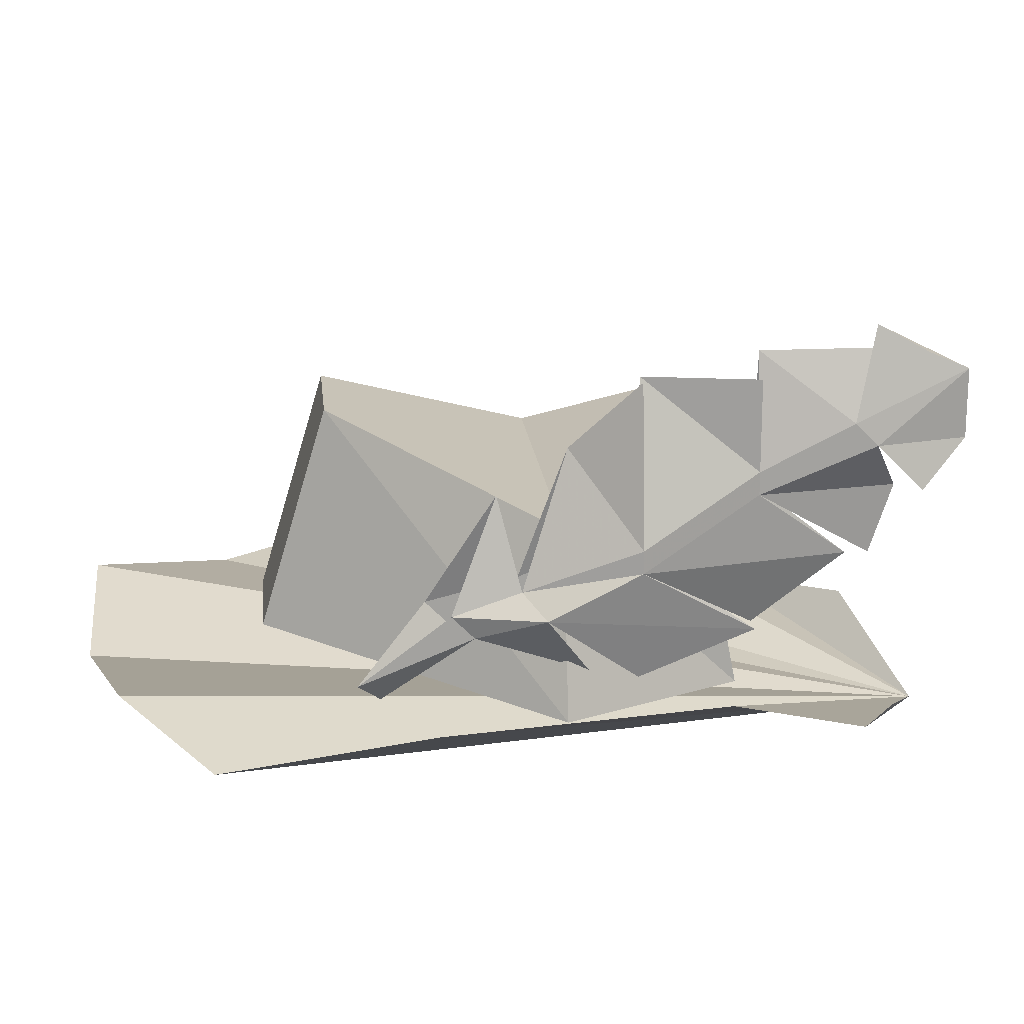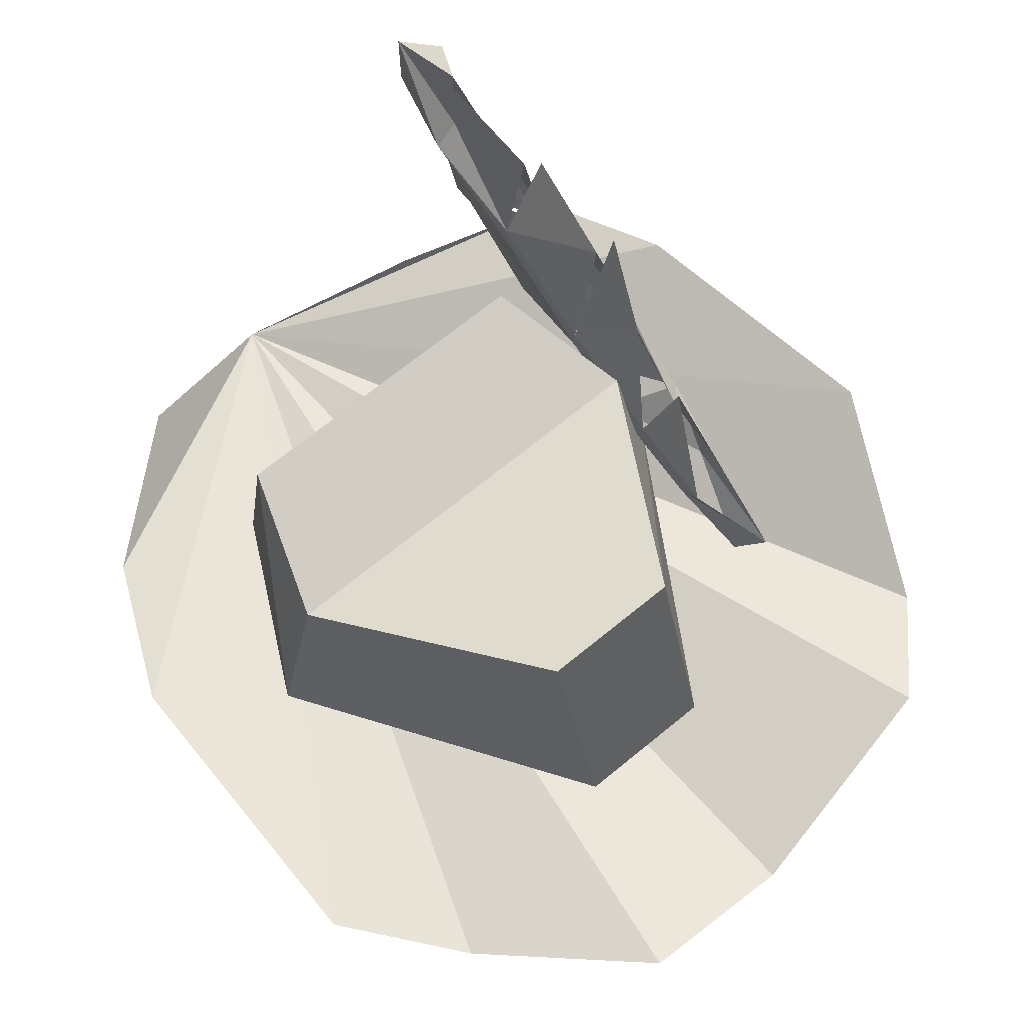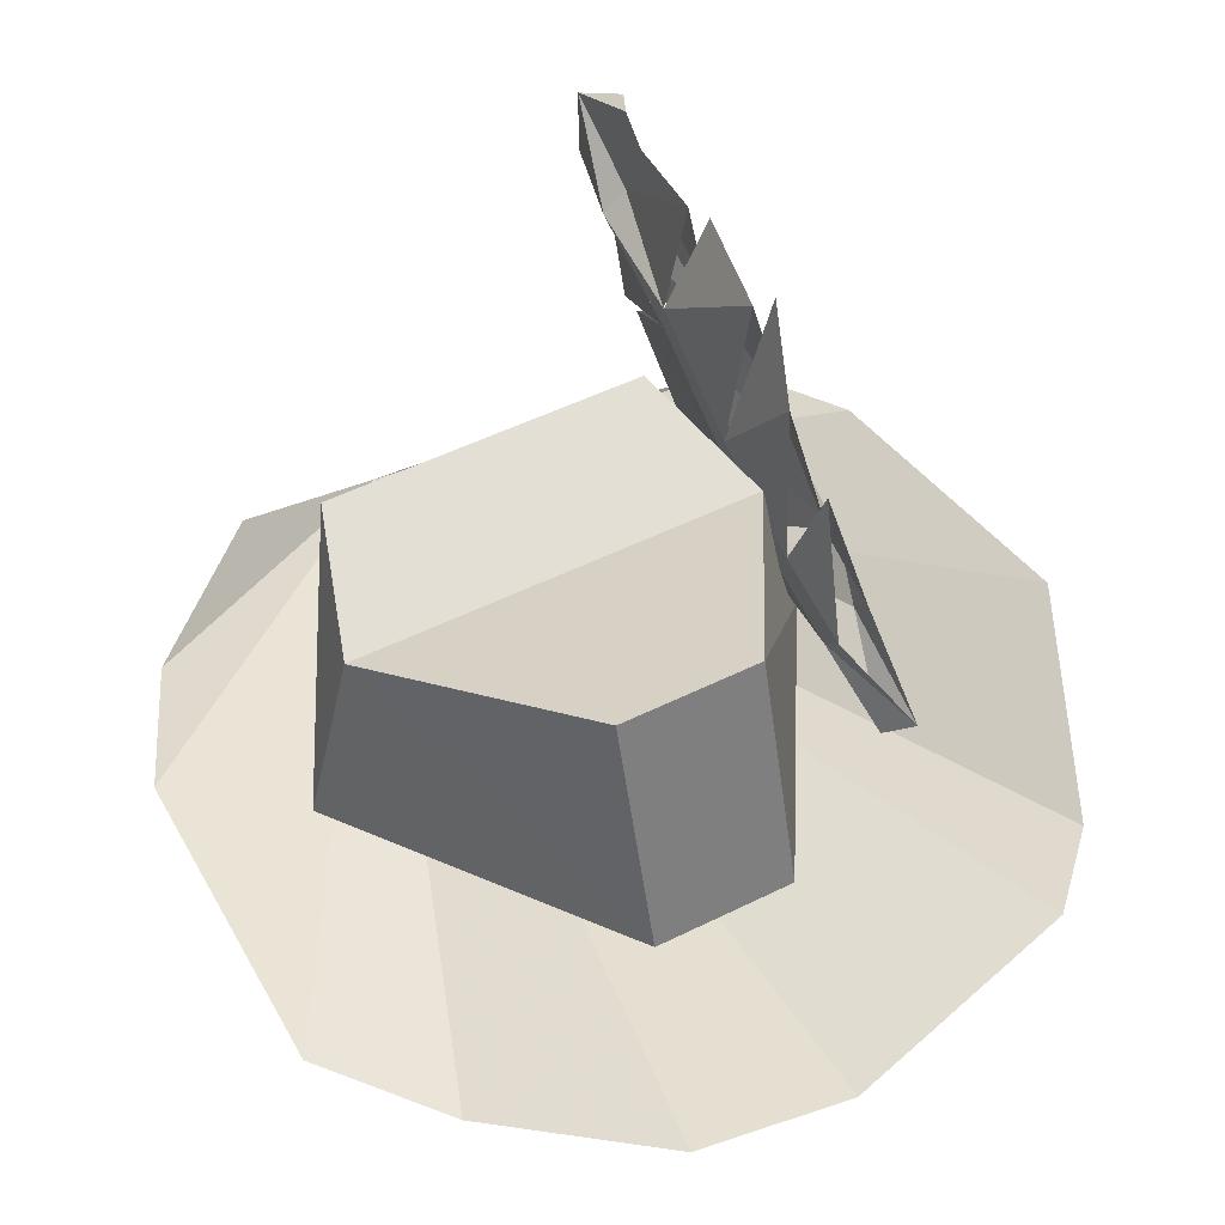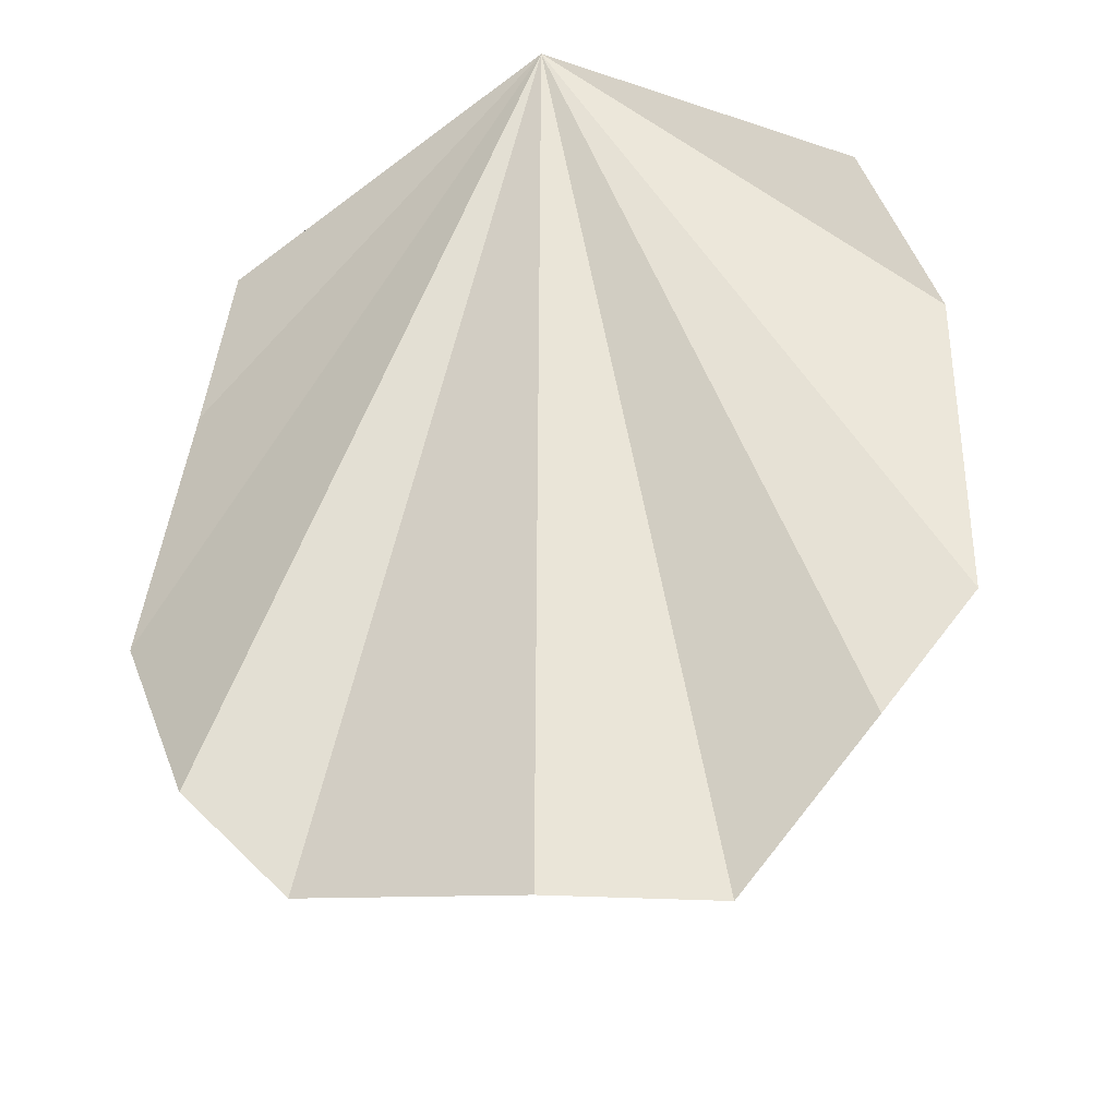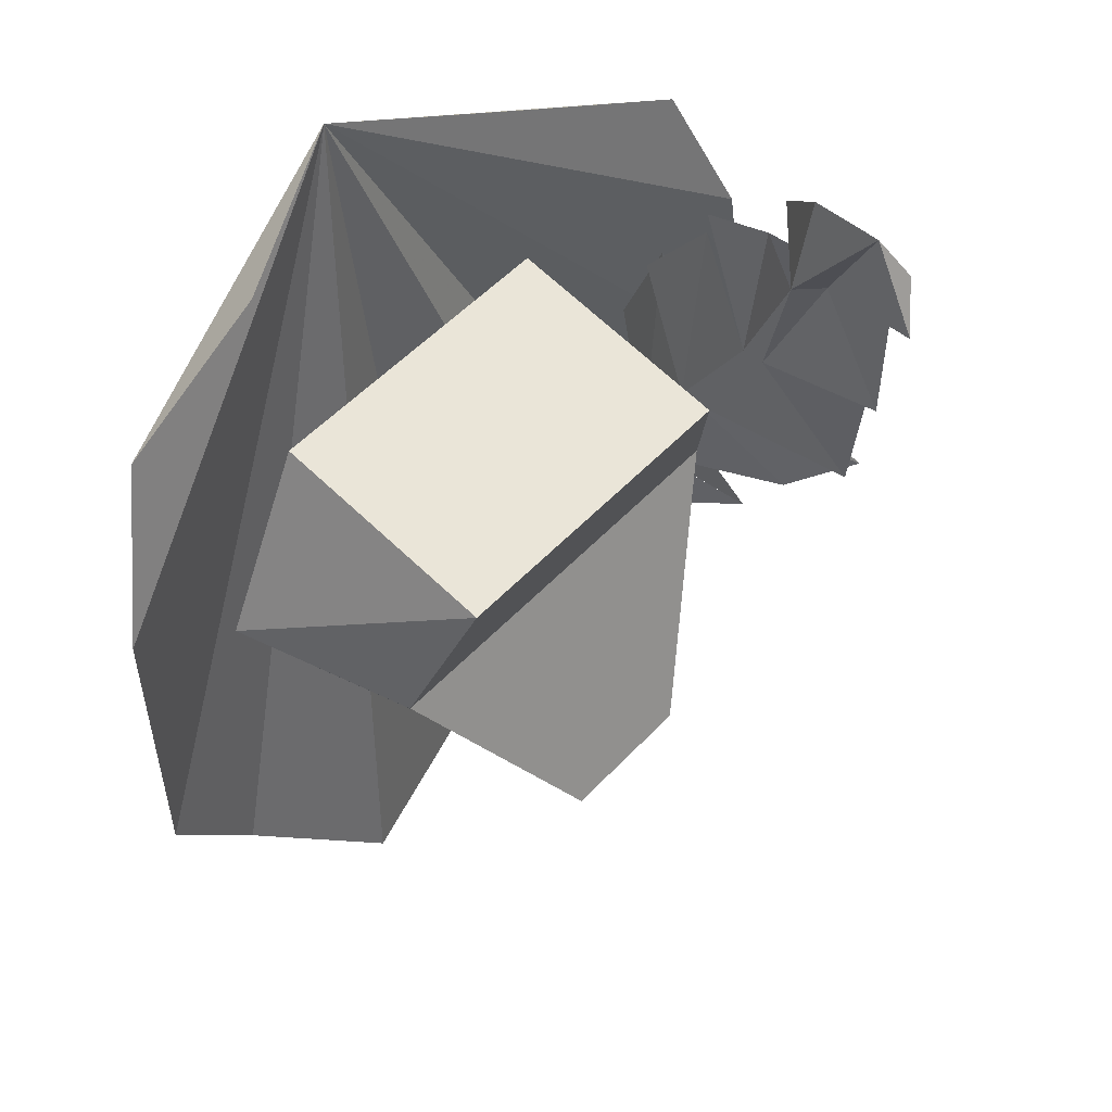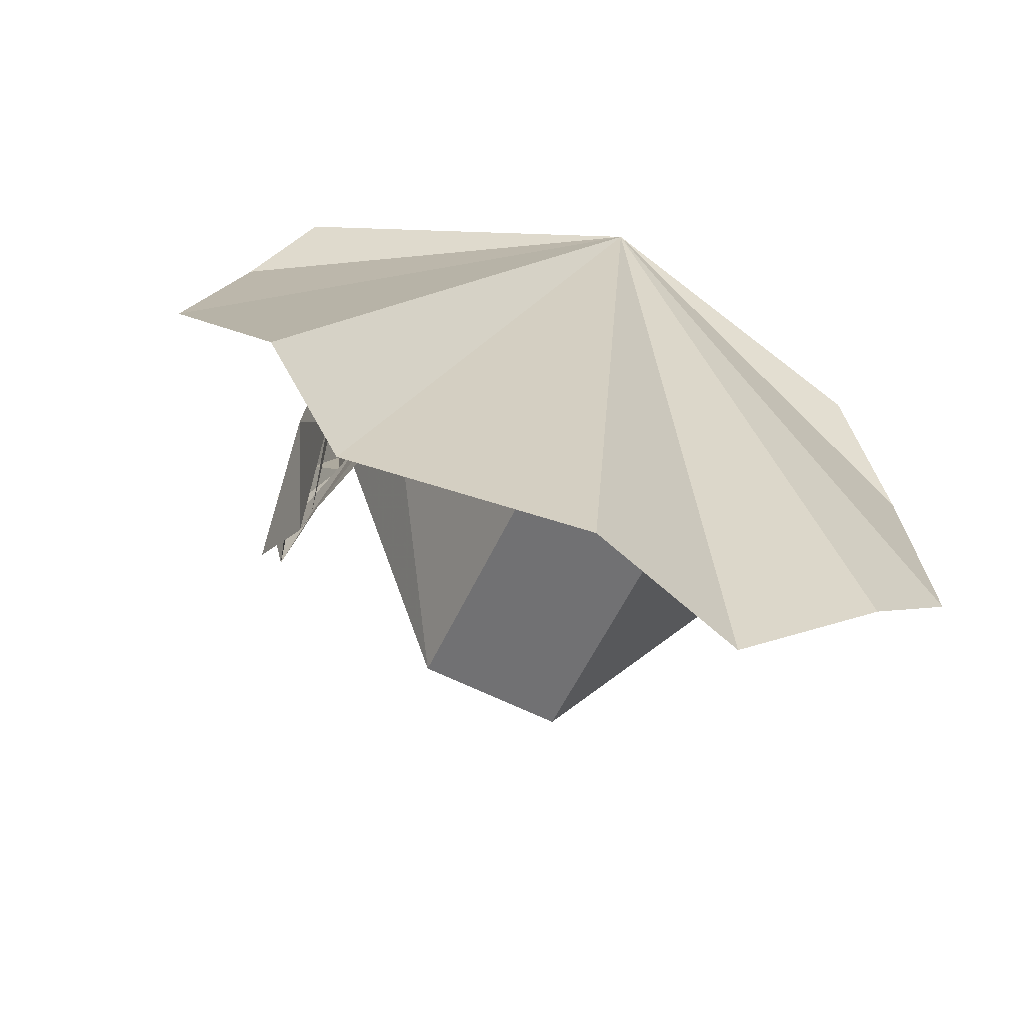
<metadata>
{"format":"obj","ext":"obj","renderer":"f3d","projection":"perspective","resolution":1024,"background":"white","views":[{"elev":17.9,"azim":-95.6,"up":"+Y"},{"elev":68.4,"azim":140.6,"up":"+Y"},{"elev":50.5,"azim":151.4,"up":"+Y"},{"elev":-35.4,"azim":12.2,"up":"+Z"},{"elev":52.8,"azim":131.7,"up":"+Z"},{"elev":-71.5,"azim":-24.9,"up":"+Z"}]}
</metadata>
<code>
v 0 1.422 0.1172
v -0.0625 1.445 0.09375
v -0.1172 1.461 0.07031
v -0.1328 1.477 0.02344
v -0.1484 1.477 -0.07031
v -0.1172 1.453 -0.1406
v -0.08594 1.469 -0.1719
v -0.007812 1.453 -0.1875
v 0.04688 1.469 -0.1875
v 0.09375 1.453 -0.1406
v 0.125 1.453 -0.1016
v 0.125 1.453 -0.03125
v 0.125 1.453 0.007812
v 0.1016 1.438 0.0625
v 0.05469 1.445 0.1016
v -0.05469 1.453 0.03906
v -0.08594 1.453 -0.02344
v -0.07031 1.516 -0.02344
v -0.05469 1.531 0.02344
v 0.05469 1.453 0.03906
v 0.05469 1.531 0.02344
v 0.08594 1.453 -0.02344
v 0.07031 1.516 -0.02344
v 0.02344 1.469 -0.125
v 0.02344 1.547 -0.1016
v -0.02344 1.469 -0.125
v -0.02344 1.547 -0.1016
v -0.07031 1.5 -0.03906
v -0.07812 1.531 -0.04688
v -0.07031 1.492 -0.07031
v -0.07031 1.492 -0.03125
v -0.07031 1.508 0
v -0.07031 1.516 0
v -0.07812 1.547 -0.02344
v -0.08594 1.57 0
v -0.09375 1.516 0
v -0.08594 1.5 -0.03906
v -0.09375 1.508 0
v -0.09375 1.492 -0.03125
v -0.08594 1.492 -0.0625
v -0.07031 1.539 0.03906
v -0.08594 1.57 0.03906
v -0.07812 1.57 0
v -0.07031 1.531 0.03906
v -0.07031 1.547 0.07812
v -0.07812 1.555 0.07812
v -0.07812 1.578 0.03906
v -0.07812 1.578 0.07812
v -0.08594 1.555 0.07031
v -0.08594 1.539 0.03906
v -0.08594 1.547 0.07812
v -0.08594 1.531 0.03906
v -0.07812 1.57 0.1094
v -0.08594 1.578 0.09375
v -0.07812 1.586 0.07812
v -0.07812 1.547 0.1094
v -0.07031 1.484 -0.0625
v -0.07812 1.469 -0.01562
v -0.08594 1.469 -0.09375
v -0.07812 1.461 -0.08594
v -0.08594 1.484 -0.05469
v -0.08594 1.469 0
v -0.08594 1.484 0.03906
v -0.07812 1.484 0.03906
v -0.07812 1.508 0.07031
v -0.07812 1.508 0.07812
v -0.07812 1.531 0.08594
v -0.08594 1.531 0.09375
f 1 2 3
f 1 3 4
f 1 4 5
f 1 5 6
f 1 6 7
f 1 7 8
f 1 8 9
f 1 9 10
f 1 10 11
f 1 11 12
f 1 12 13
f 1 13 14
f 1 14 15
f 16 17 18
f 16 18 19
f 16 19 20
f 20 19 21
f 20 21 22
f 22 21 23
f 22 23 24
f 24 23 25
f 24 25 26
f 26 25 27
f 26 27 17
f 17 27 18
f 18 27 23
f 18 23 21
f 18 21 19
f 23 27 25
f 28 29 30
f 28 30 31
f 28 31 32
f 28 32 33
f 28 33 34
f 34 33 35
f 34 35 36
f 34 36 37
f 37 36 38
f 37 38 39
f 37 39 40
f 37 40 29
f 41 42 43
f 41 43 33
f 41 33 44
f 41 44 45
f 41 45 46
f 41 46 47
f 47 46 48
f 47 48 49
f 47 49 50
f 50 49 51
f 50 51 52
f 50 52 36
f 50 36 43
f 50 43 42
f 53 54 55
f 53 55 46
f 53 46 45
f 53 45 56
f 53 56 51
f 53 51 49
f 53 49 55
f 53 55 54
f 31 57 58
f 57 31 30
f 57 30 59
f 57 59 60
f 60 59 61
f 61 59 40
f 61 40 39
f 61 39 58
f 31 62 63
f 31 63 32
f 32 64 65
f 32 65 44
f 32 44 33
f 44 66 67
f 44 67 45
f 45 68 56
f 56 68 51
f 63 62 39
f 63 39 38
f 65 64 38
f 65 38 52
f 52 38 36
f 67 66 52
f 67 52 51

</code>
